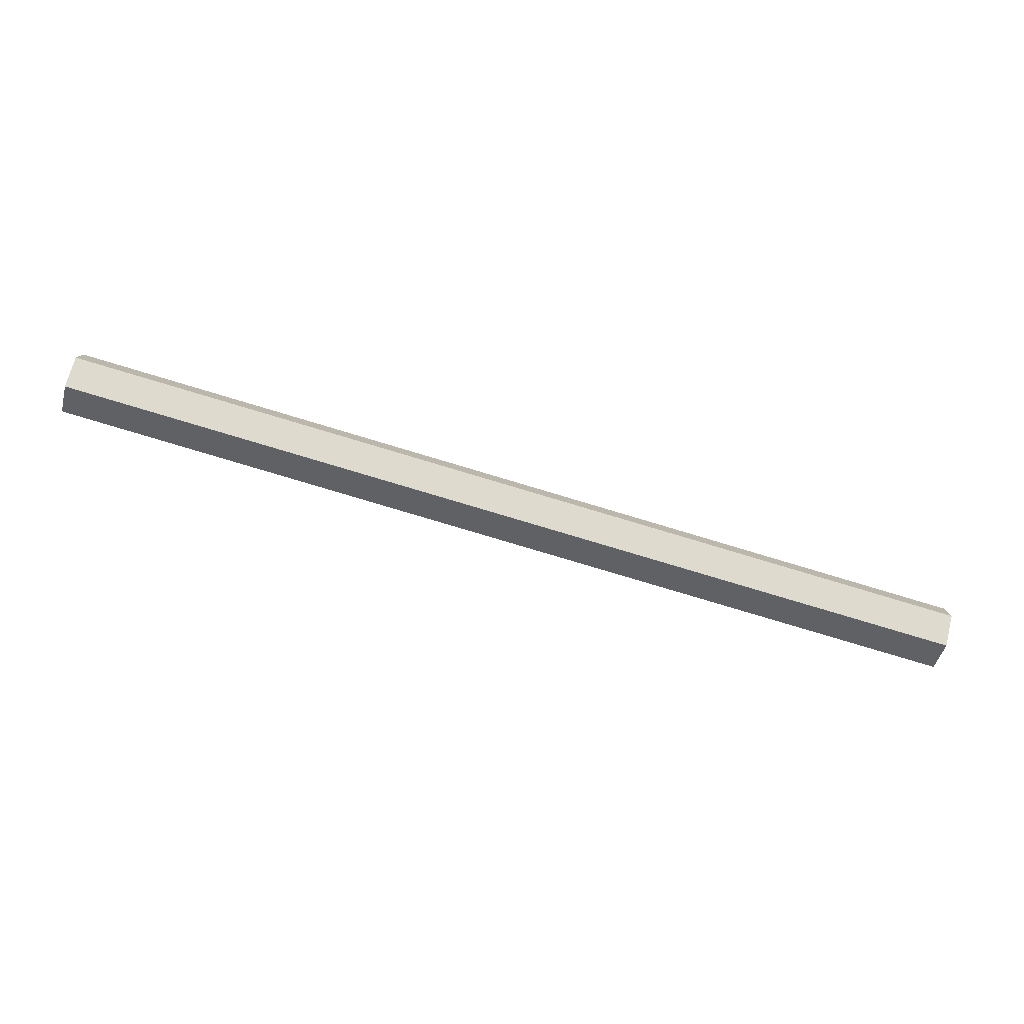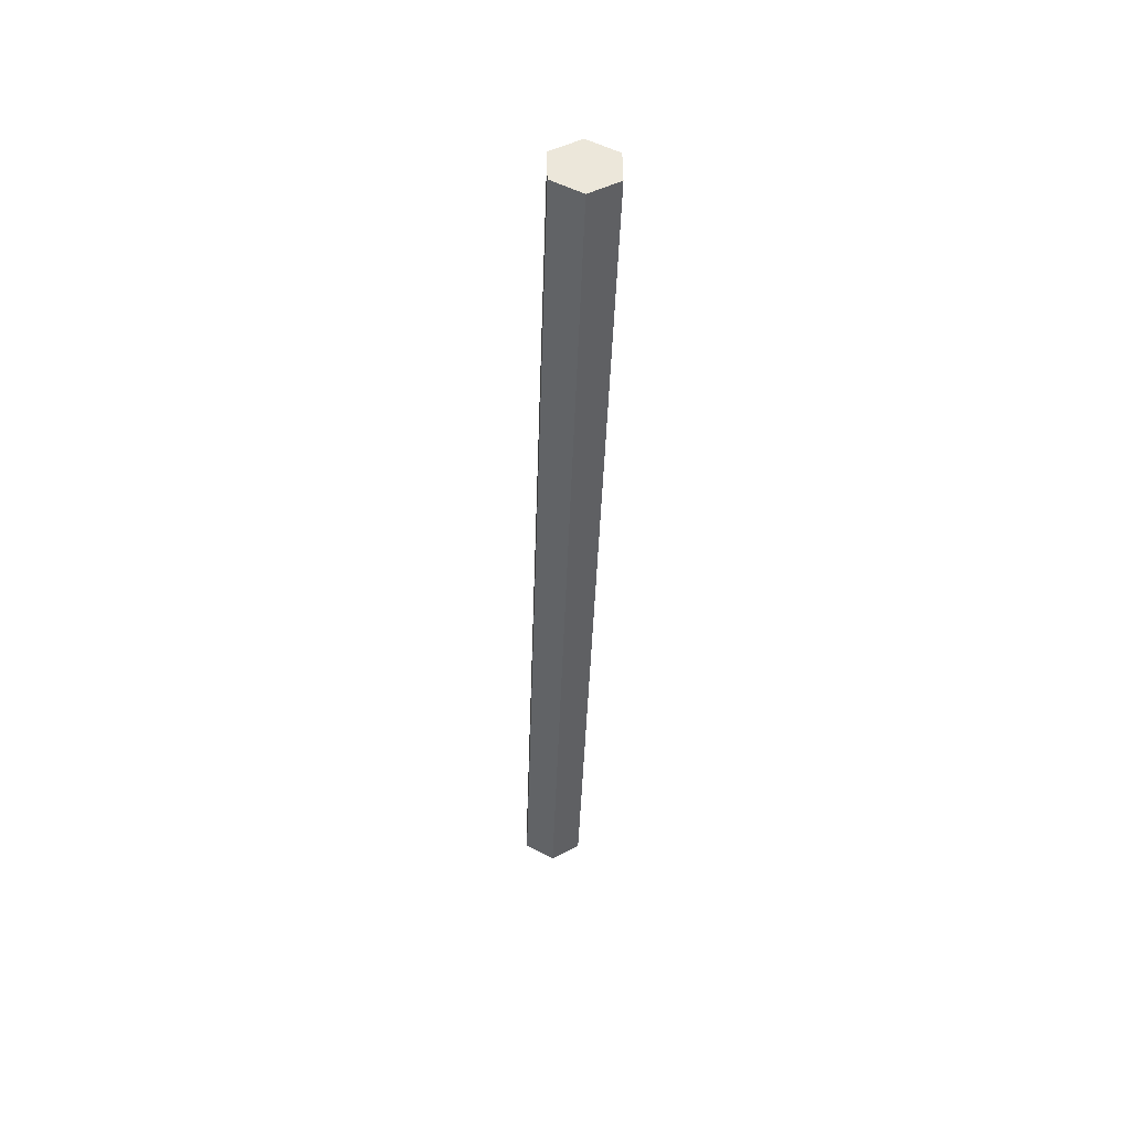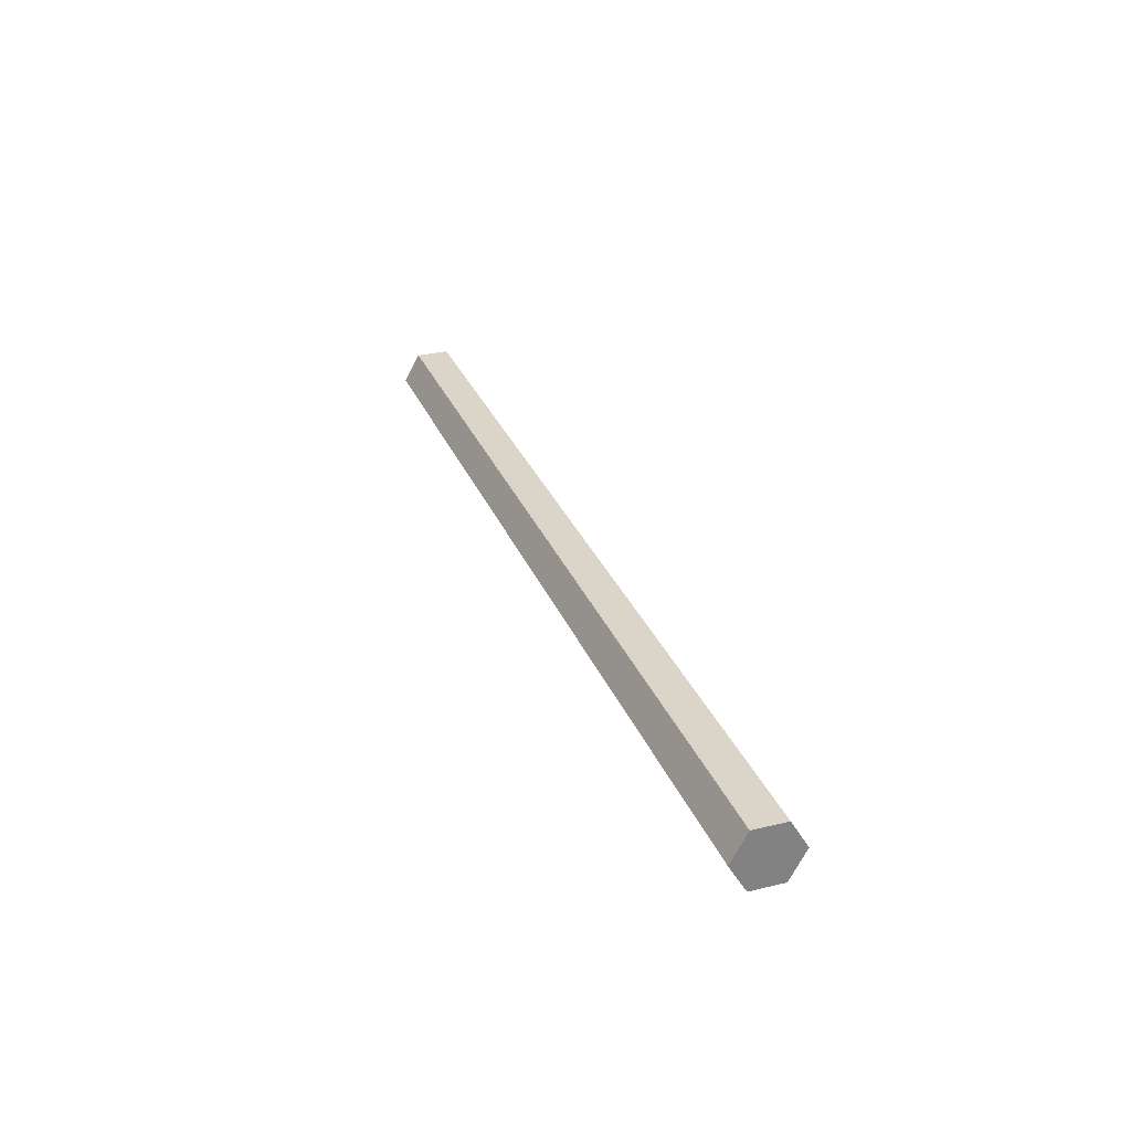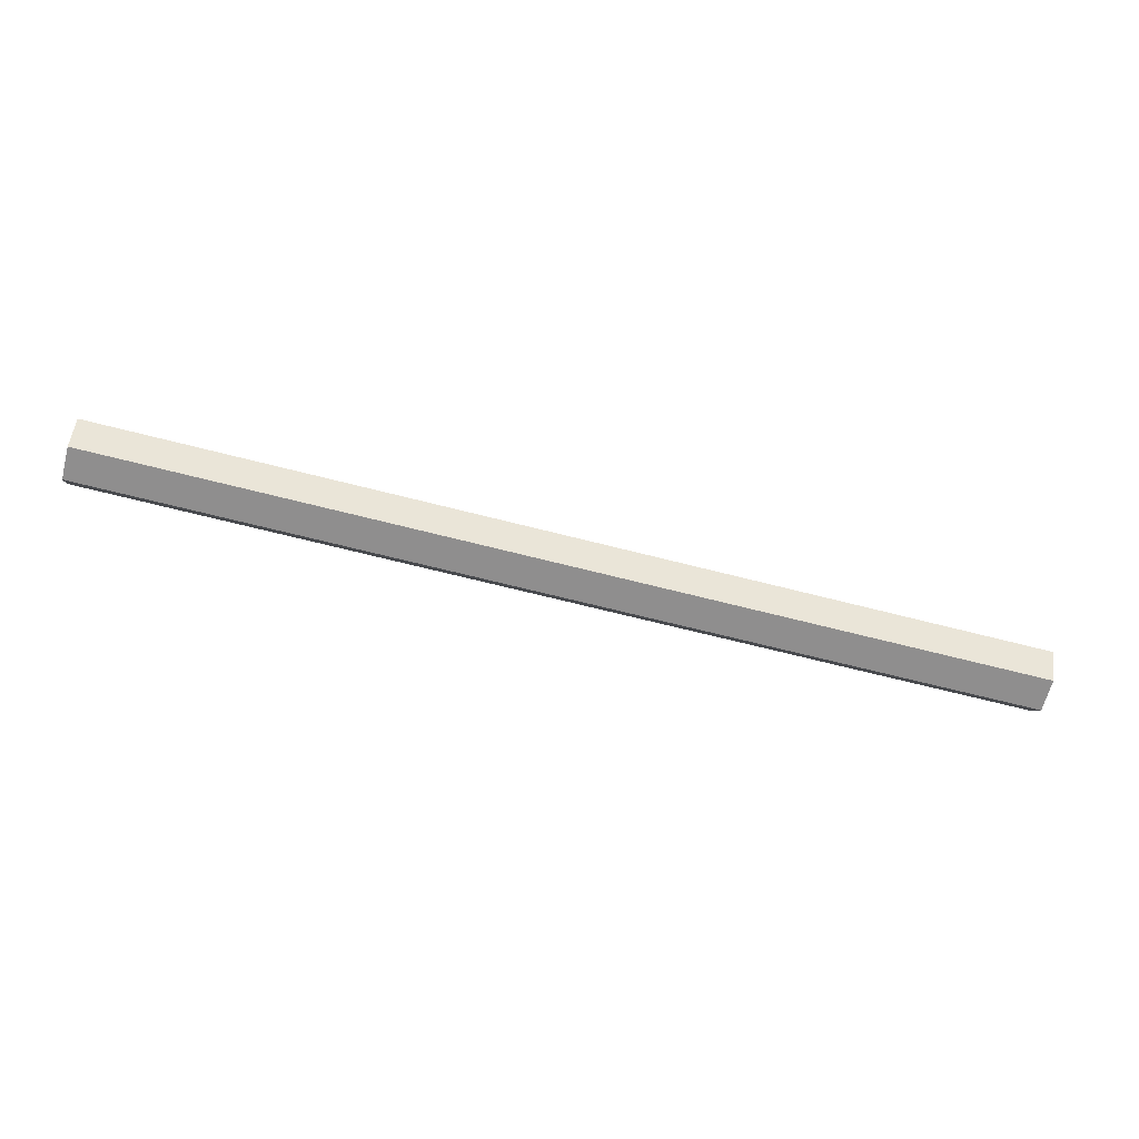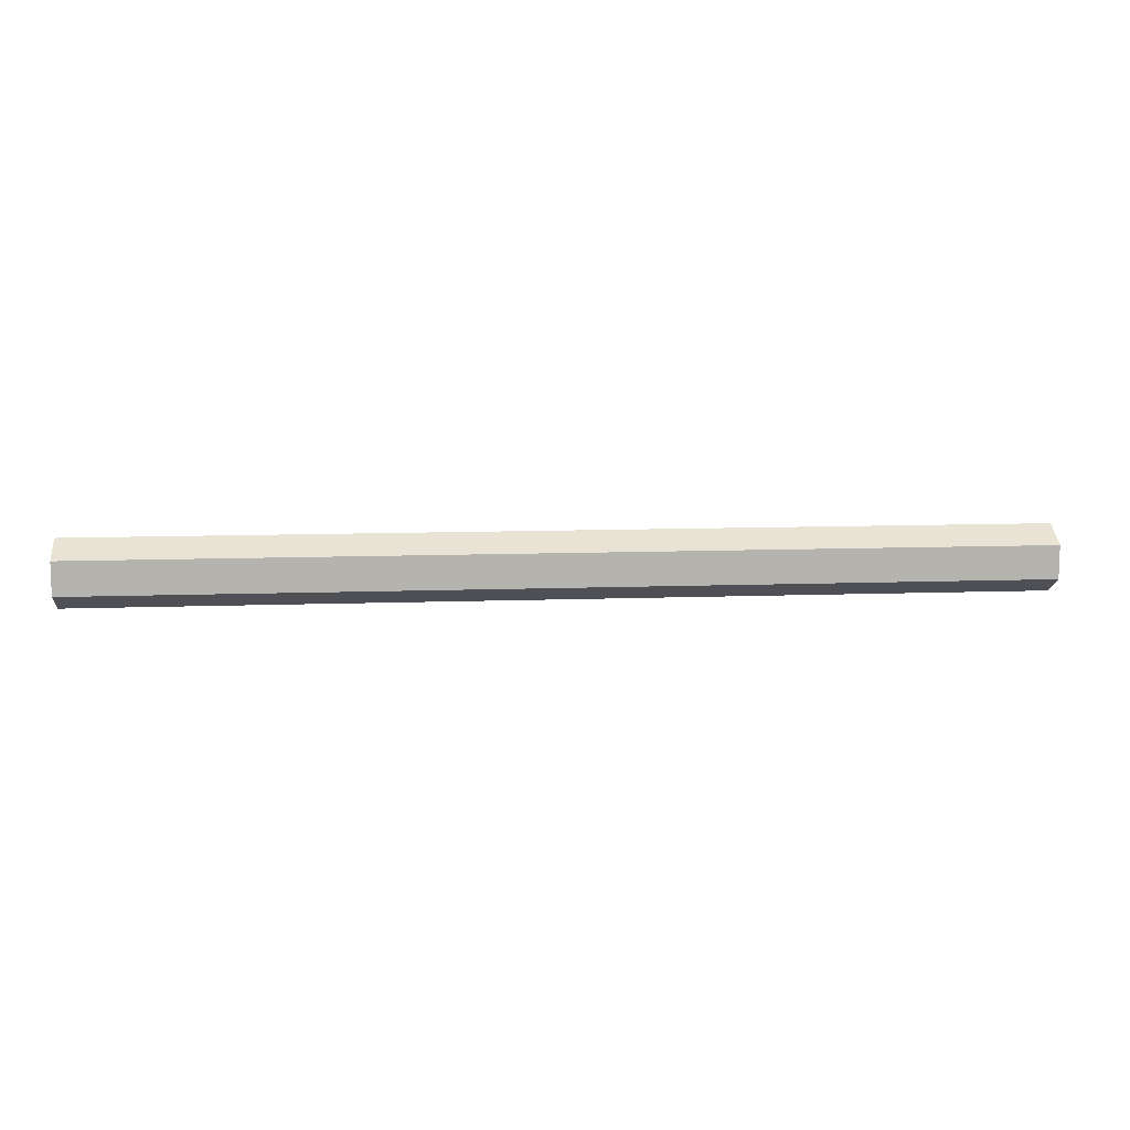
<metadata>
{"format":"obj","ext":"obj","renderer":"f3d","projection":"perspective","resolution":1024,"background":"white","views":[{"elev":-78.8,"azim":-16.7,"up":"+Y"},{"elev":-40.0,"azim":-91.8,"up":"+Y"},{"elev":29.2,"azim":-108.8,"up":"+Z"},{"elev":-65.7,"azim":165.4,"up":"+Z"},{"elev":9.6,"azim":174.3,"up":"+Y"}]}
</metadata>
<code>
v 13.72 3.727 -1.891
v 13.72 3.37 -1.887
v 3.556 3.37 -1.887
v 3.556 3.727 -1.891
v 13.72 3.91 -1.584
v 13.72 3.727 -1.891
v 3.556 3.727 -1.891
v 3.556 3.91 -1.584
v 13.72 3.735 -1.272
v 13.72 3.91 -1.584
v 3.556 3.91 -1.584
v 3.556 3.735 -1.272
v 13.72 3.378 -1.268
v 13.72 3.735 -1.272
v 3.556 3.735 -1.272
v 3.556 3.378 -1.268
v 13.72 3.195 -1.575
v 13.72 3.378 -1.268
v 3.556 3.378 -1.268
v 3.556 3.195 -1.575
v 13.72 3.37 -1.887
v 13.72 3.195 -1.575
v 3.556 3.195 -1.575
v 3.556 3.37 -1.887
v 13.72 3.195 -1.575
v 13.72 3.37 -1.887
v 13.72 3.727 -1.891
v 13.72 3.91 -1.584
v 13.72 3.735 -1.272
v 13.72 3.378 -1.268
v 3.556 3.37 -1.887
v 3.556 3.195 -1.575
v 3.556 3.378 -1.268
v 3.556 3.735 -1.272
v 3.556 3.91 -1.584
v 3.556 3.727 -1.891
g f7c0e0fa-e2c9-11ea-9fe2-54bf646e7e1f
f 1 2 4
f 4 2 3
g f7c15640-e2c9-11ea-a678-54bf646e7e1f
f 5 6 8
f 8 6 7
g f7c1cb62-e2c9-11ea-bc73-54bf646e7e1f
f 9 10 12
f 12 10 11
g f7c21970-e2c9-11ea-bbf9-54bf646e7e1f
f 13 14 16
f 16 14 15
g f7c28e9e-e2c9-11ea-ae0a-54bf646e7e1f
f 17 18 20
f 20 18 19
g f7c303dc-e2c9-11ea-a2cd-54bf646e7e1f
f 21 22 24
f 24 22 23
g f7c3a018-e2c9-11ea-b67c-54bf646e7e1f
f 26 28 25
f 25 28 29
f 25 29 30
f 26 27 28
g f7c43c62-e2c9-11ea-907c-54bf646e7e1f
f 36 31 35
f 35 31 32
f 35 32 34
f 34 32 33

</code>
